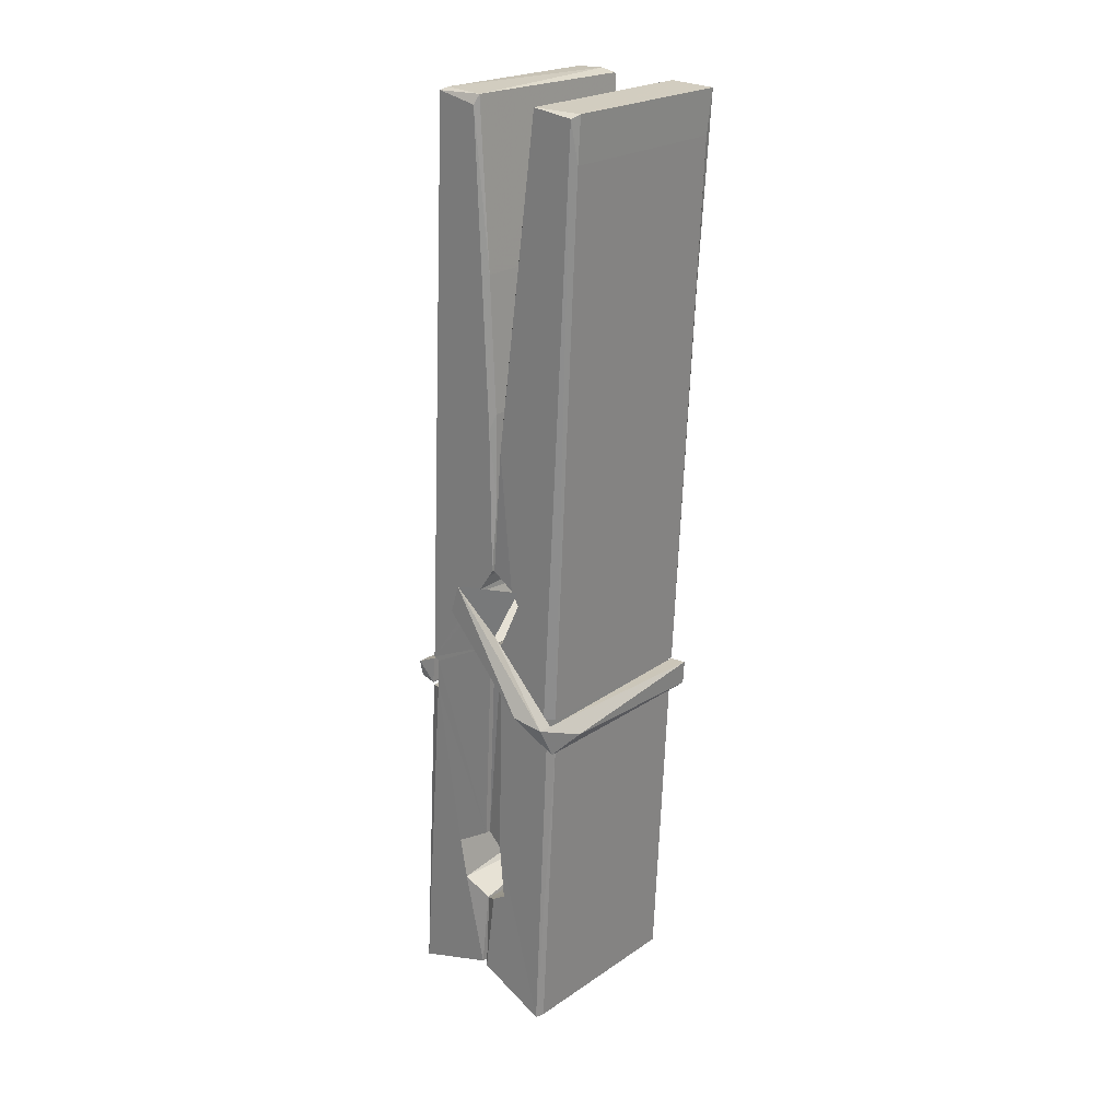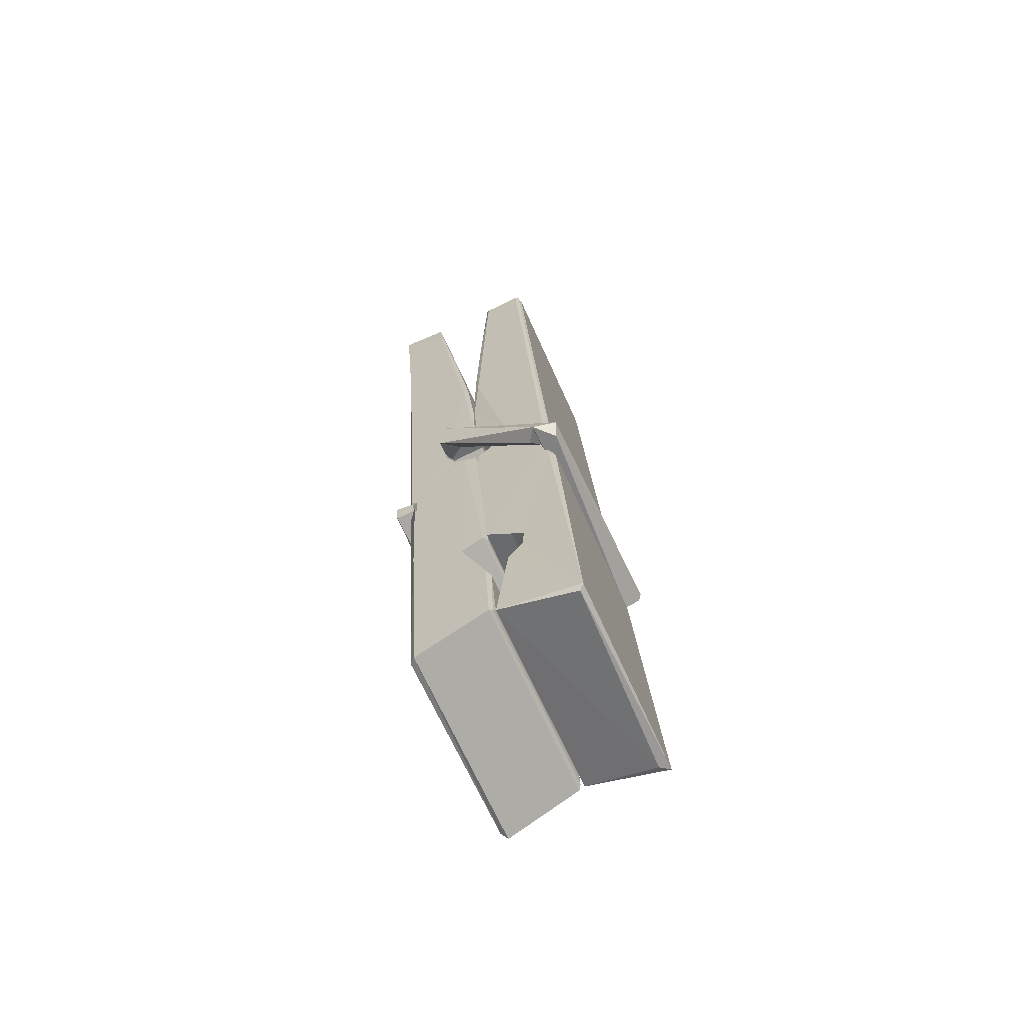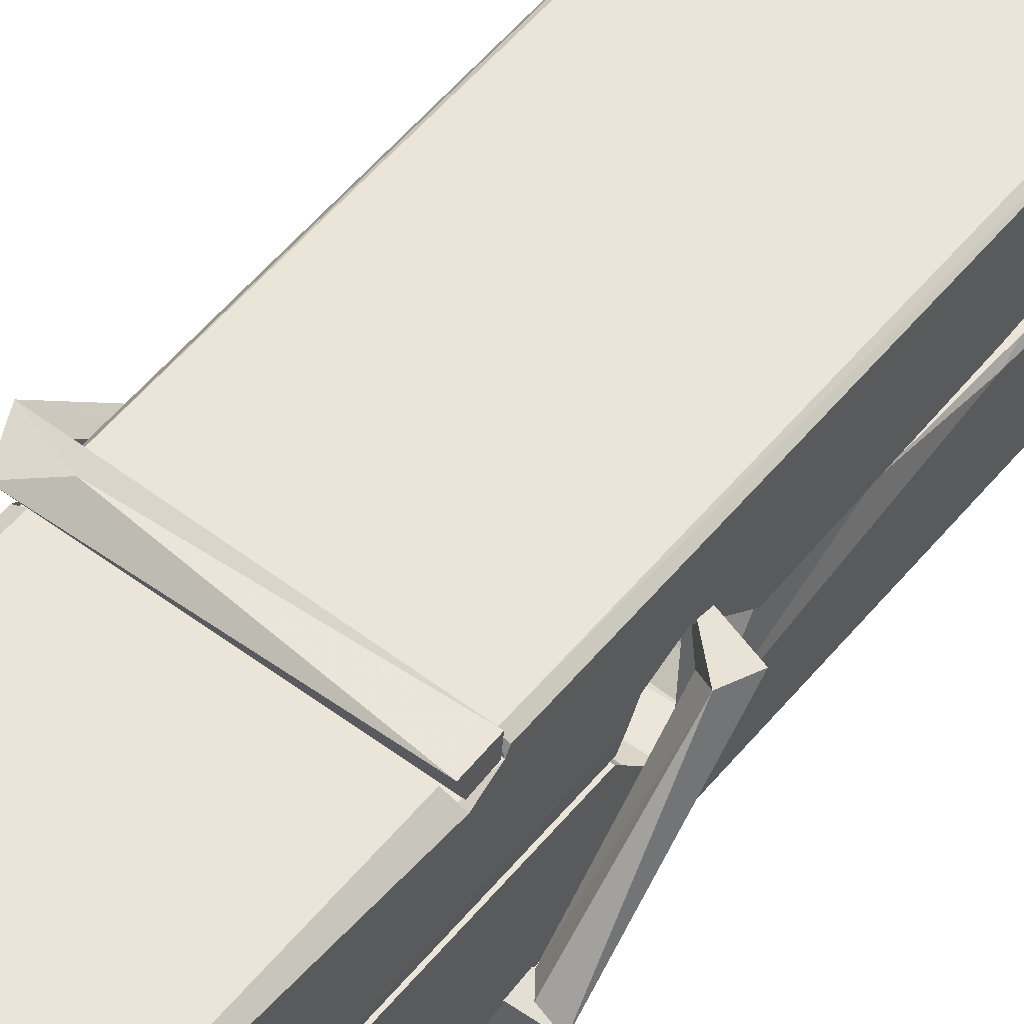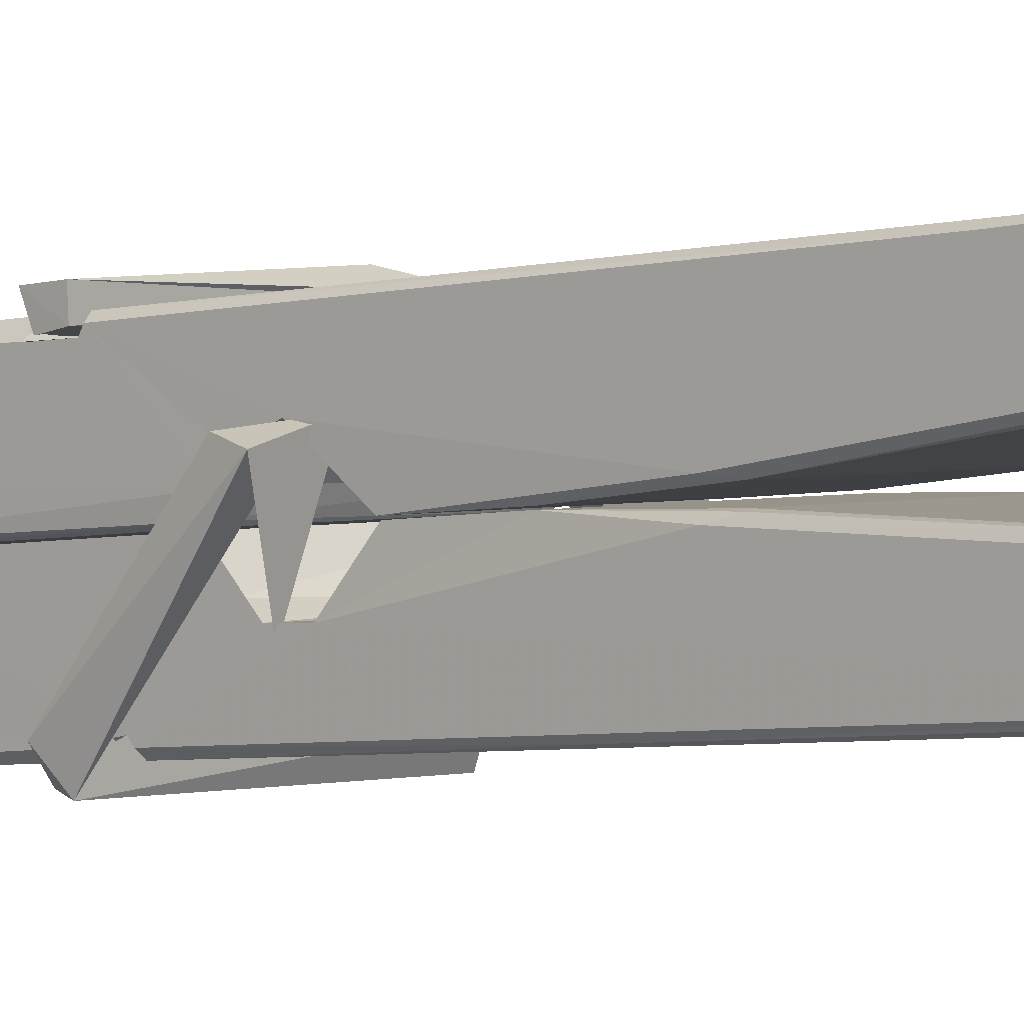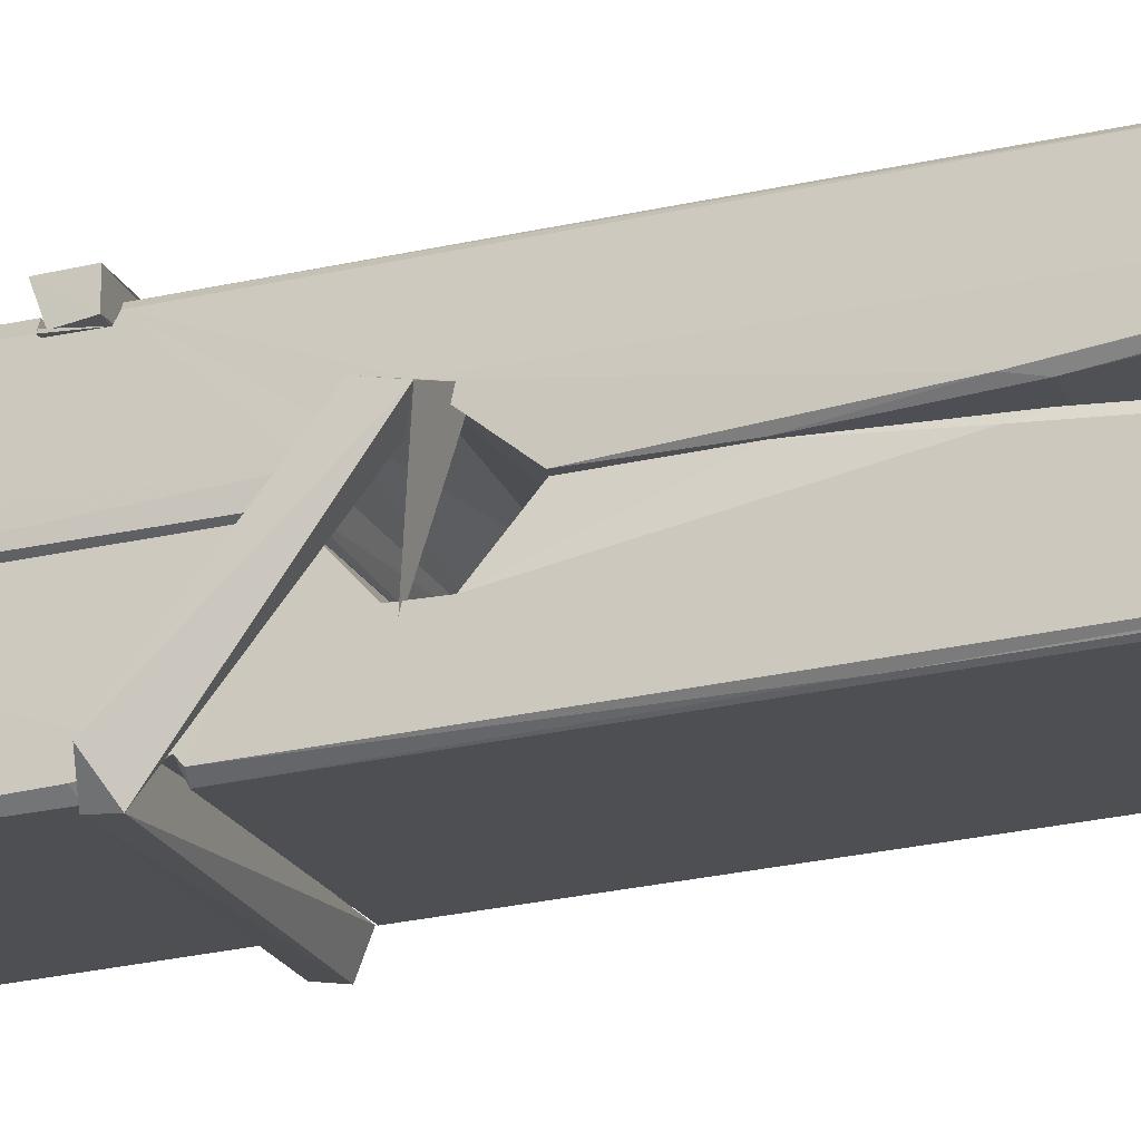
<metadata>
{"format":"obj","ext":"obj","renderer":"f3d","projection":"perspective","resolution":1024,"background":"white","views":[{"elev":20.7,"azim":-48.8,"up":"+Y"},{"elev":-65.3,"azim":114.5,"up":"+Y"},{"elev":51.0,"azim":40.9,"up":"+Z"},{"elev":1.9,"azim":132.2,"up":"+Z"},{"elev":-17.6,"azim":108.2,"up":"+Z"}]}
</metadata>
<code>
v 1.811 9.814 -9.187
v 1.974 9.848 -9.246
v 1.813 9.846 -9.247
v 1.816 9.85 -9.248
v 1.799 10.39 -9.203
v 1.801 10.47 -9.19
v 1.798 10.57 -9.173
v 1.803 10.36 -9.208
v 1.956 10.57 -9.172
v 1.797 10.57 -9.13
v 1.797 10.33 -9.209
v 1.791 10.6 -9.166
v 1.971 9.982 -9.237
v 1.804 10.09 -9.167
v 1.801 10.17 -9.214
v 1.808 9.916 -9.233
v 1.808 9.923 -9.221
v 1.807 9.971 -9.224
v 1.972 9.93 -9.218
v 1.967 9.95 -9.211
v 1.813 9.933 -9.214
v 1.966 10.2 -9.194
v 1.961 10.22 -9.199
v 1.8 10.22 -9.201
v 1.801 10.23 -9.221
v 1.964 10.23 -9.222
v 1.809 10.11 -9.162
v 1.951 10.57 -9.174
v 1.954 10.61 -9.167
v 1.957 10.37 -9.209
v 1.966 10.18 -9.204
v 1.965 10.17 -9.225
v 1.966 10.17 -9.215
v 1.966 9.985 -9.24
v 1.972 9.85 -9.248
v 1.969 9.854 -9.249
v 1.972 10.09 -9.172
v 1.811 10.09 -9.163
v 1.951 10.57 -9.131
v 1.953 10.48 -9.191
v 1.802 10.19 -9.194
v 1.81 9.98 -9.238
v 1.817 9.951 -9.21
v 1.973 9.918 -9.241
v 1.805 10.29 -9.217
v 1.96 10.29 -9.218
v 1.801 10.2 -9.195
v 1.791 10.6 -9.131
v 1.798 10.6 -9.127
v 1.955 10.61 -9.129
v 1.959 10.45 -9.143
v 1.968 10.12 -9.167
v 1.969 9.915 -9.245
v 1.976 9.818 -9.189
v 1.971 9.819 -9.184
v 1.816 9.816 -9.183
v 1.81 9.843 -9.244
v 1.962 10.35 -9.208
v 1.971 9.971 -9.219
v 1.806 10.16 -9.226
v 1.961 10.16 -9.227
v 1.968 10.11 -9.171
v 1.802 10.16 -9.222
v 1.969 10.09 -9.169
v 1.963 10.09 -9.165
v 1.813 9.911 -9.243
v 1.803 10.11 -9.17
v 1.804 10.09 -9.171
v 1.963 10.12 -9.163
v 1.794 10.61 -9.223
v 1.971 9.849 -9.25
v 1.8 10.36 -9.216
v 1.797 10.47 -9.218
v 1.955 10.61 -9.227
v 1.954 10.61 -9.259
v 1.961 10.35 -9.222
v 1.959 10.37 -9.218
v 1.956 10.48 -9.22
v 1.797 10.35 -9.22
v 1.806 9.98 -9.239
v 1.971 9.984 -9.241
v 1.972 9.925 -9.26
v 1.806 9.962 -9.271
v 1.806 10.1 -9.298
v 1.97 9.975 -9.261
v 1.804 10.2 -9.254
v 1.962 10.22 -9.245
v 1.807 10.22 -9.241
v 1.965 10.21 -9.253
v 1.8 10.23 -9.222
v 1.801 10.18 -9.251
v 1.966 10.18 -9.247
v 1.965 10.19 -9.254
v 1.962 10.23 -9.223
v 1.802 10.16 -9.227
v 1.796 10.6 -9.263
v 1.956 10.37 -9.217
v 1.972 9.941 -9.272
v 1.962 10.11 -9.299
v 1.959 10.32 -9.283
v 1.949 10.61 -9.264
v 1.949 10.61 -9.234
v 1.952 10.61 -9.224
v 1.953 10.48 -9.219
v 1.8 10.21 -9.251
v 1.971 9.959 -9.273
v 1.807 9.927 -9.265
v 1.81 9.846 -9.249
v 1.802 10.29 -9.218
v 1.961 10.29 -9.219
v 1.961 10.14 -9.297
v 1.79 10.61 -9.26
v 1.795 10.61 -9.257
v 1.952 10.61 -9.262
v 1.967 10.14 -9.293
v 1.967 10.1 -9.295
v 1.974 9.831 -9.319
v 1.816 9.824 -9.31
v 1.802 10.1 -9.29
v 1.79 10.6 -9.226
v 1.972 9.827 -9.315
v 1.808 10.13 -9.296
v 1.802 10.13 -9.293
v 1.966 10.16 -9.228
v 1.802 10.13 -9.288
v 1.813 9.912 -9.244
v 1.81 9.825 -9.318
v 1.967 10.13 -9.289
v 1.962 10.11 -9.291
v 1.803 10.13 -9.295
v 1.968 10.13 -9.289
v 1.976 10.11 -9.306
v 1.803 10.11 -9.297
v 1.99 10.12 -9.291
v 1.804 10.11 -9.309
v 1.802 10.12 -9.311
v 1.971 10.09 -9.155
v 1.969 10.1 -9.171
v 1.969 10.2 -9.211
v 1.784 10.11 -9.156
v 1.964 10.19 -9.261
v 1.954 10.21 -9.193
v 1.808 10.16 -9.239
v 1.8 10.22 -9.194
v 1.787 10.21 -9.249
v 1.788 10.19 -9.257
v 1.779 10.12 -9.18
v 1.799 10.17 -9.219
v 1.823 10.1 -9.148
v 1.799 10.08 -9.157
v 1.797 10.1 -9.171
v 1.969 10.11 -9.168
v 1.8 10.11 -9.159
v 1.97 10.11 -9.154
v 1.988 10.21 -9.203
v 1.984 10.19 -9.198
v 1.978 10.12 -9.282
v 1.982 10.13 -9.308
f 49 29 12
f 8 5 6
f 5 7 6
f 7 40 6
f 40 8 6
f 58 30 29
f 58 29 9
f 12 5 11
f 18 15 42
f 15 63 42
f 20 59 19
f 38 14 1
f 18 43 17
f 18 59 43
f 17 43 21
f 22 23 26
f 41 31 15
f 15 32 60
f 7 5 12
f 50 9 29
f 48 10 49
f 28 12 29
f 28 29 40
f 29 30 40
f 23 24 26
f 22 47 23
f 47 24 23
f 41 22 31
f 18 13 59
f 43 59 20
f 19 17 21
f 21 20 19
f 44 16 19
f 16 17 19
f 54 57 2
f 69 52 51
f 39 51 50
f 28 7 12
f 30 8 40
f 40 7 28
f 25 45 26
f 25 26 24
f 47 22 41
f 31 33 15
f 33 32 15
f 34 13 42
f 42 13 18
f 43 20 21
f 36 35 3
f 36 3 4
f 57 3 2
f 3 35 2
f 10 39 50
f 10 50 49
f 25 11 45
f 11 5 8
f 11 8 45
f 45 8 30
f 26 45 46
f 45 30 46
f 58 22 26
f 26 46 58
f 46 30 58
f 51 39 69
f 39 10 69
f 25 24 11
f 47 67 48
f 67 27 48
f 48 27 10
f 51 9 50
f 22 9 51
f 52 22 51
f 64 37 55
f 55 56 54
f 54 56 1
f 4 3 66
f 36 4 66
f 36 66 53
f 35 36 53
f 35 53 2
f 56 55 38
f 66 3 57
f 1 18 17
f 14 18 1
f 15 18 14
f 47 11 24
f 11 47 48
f 12 11 48
f 49 12 48
f 29 49 50
f 9 22 58
f 31 22 52
f 31 52 33
f 64 19 59
f 19 64 44
f 2 44 64
f 2 64 54
f 57 54 1
f 32 61 60
f 33 13 32
f 62 33 52
f 47 41 15
f 15 60 63
f 60 61 42
f 34 42 61
f 32 13 34
f 32 34 61
f 33 59 13
f 64 59 33
f 38 55 65
f 55 37 65
f 14 68 15
f 60 42 63
f 66 16 44
f 66 44 53
f 2 53 44
f 55 54 64
f 38 1 56
f 17 57 1
f 57 17 16
f 66 57 16
f 15 68 67
f 62 37 64
f 68 37 62
f 68 62 67
f 64 33 62
f 52 69 62
f 67 62 69
f 67 69 27
f 47 15 67
f 69 10 27
f 37 38 65
f 38 37 68
f 68 14 38
f 82 117 71
f 75 76 74
f 76 77 78
f 76 78 74
f 78 103 74
f 73 72 79
f 73 79 120
f 83 85 106
f 83 80 85
f 83 106 98
f 83 98 107
f 106 116 98
f 105 86 91
f 87 94 89
f 112 123 122
f 123 90 105
f 90 88 105
f 70 73 120
f 103 78 104
f 78 77 97
f 78 97 104
f 88 94 87
f 89 86 105
f 105 87 89
f 93 86 89
f 117 116 99
f 115 100 111
f 96 111 101
f 111 100 101
f 100 114 101
f 72 73 104
f 73 70 103
f 73 103 104
f 104 97 72
f 90 109 94
f 94 88 90
f 105 88 87
f 92 91 93
f 91 86 93
f 95 91 92
f 92 124 95
f 95 81 80
f 80 81 85
f 98 82 107
f 107 82 126
f 108 71 118
f 127 121 117
f 114 112 96
f 114 96 101
f 102 103 70
f 72 97 110
f 72 110 109
f 110 94 109
f 97 77 110
f 89 94 110
f 89 110 76
f 110 77 76
f 122 111 96
f 96 112 122
f 79 72 109
f 109 90 79
f 127 84 119
f 113 112 114
f 114 102 113
f 75 102 114
f 75 114 100
f 75 100 115
f 121 127 118
f 126 71 108
f 84 127 117
f 99 84 117
f 127 83 107
f 127 119 83
f 95 123 91
f 91 123 105
f 90 123 112
f 90 112 79
f 112 120 79
f 112 70 120
f 70 112 113
f 70 113 102
f 102 75 103
f 103 75 74
f 76 75 89
f 75 115 89
f 115 93 89
f 81 128 116
f 106 85 81
f 106 81 116
f 98 116 117
f 98 117 82
f 121 71 117
f 71 121 118
f 127 108 118
f 92 93 124
f 93 115 124
f 123 95 125
f 81 95 124
f 128 81 124
f 124 115 128
f 128 115 111
f 111 122 125
f 111 125 128
f 122 123 125
f 80 83 119
f 71 126 82
f 127 107 108
f 107 126 108
f 119 129 128
f 128 125 119
f 80 125 95
f 125 80 119
f 99 116 128
f 99 128 129
f 99 129 119
f 119 84 99
f 131 158 130
f 132 136 158
f 132 134 133
f 130 136 133
f 132 133 135
f 136 132 135
f 130 158 136
f 149 137 154
f 154 152 153
f 155 134 158
f 158 131 139
f 151 148 153
f 147 146 151
f 155 142 156
f 156 142 139
f 155 139 142
f 142 155 141
f 141 155 142
f 145 144 143
f 145 143 144
f 148 145 144
f 144 145 148
f 146 145 148
f 147 145 146
f 146 148 151
f 147 140 145
f 156 139 131
f 134 155 156
f 155 158 139
f 145 140 148
f 147 150 140
f 150 147 151
f 150 149 140
f 140 153 148
f 153 140 154
f 154 140 149
f 151 138 150
f 153 152 151
f 138 152 137
f 137 152 154
f 150 137 149
f 137 150 138
f 138 151 152
f 157 134 156
f 157 156 131
f 157 131 134
f 132 158 134
f 134 131 133
f 131 130 133
f 133 136 135
f 49 29 12
f 8 5 6
f 5 7 6
f 7 40 6
f 40 8 6
f 58 30 29
f 58 29 9
f 12 5 11
f 18 15 42
f 15 63 42
f 20 59 19
f 38 14 1
f 18 43 17
f 18 59 43
f 17 43 21
f 22 23 26
f 41 31 15
f 15 32 60
f 7 5 12
f 50 9 29
f 48 10 49
f 28 12 29
f 28 29 40
f 29 30 40
f 23 24 26
f 22 47 23
f 47 24 23
f 41 22 31
f 18 13 59
f 43 59 20
f 19 17 21
f 21 20 19
f 44 16 19
f 16 17 19
f 54 57 2
f 69 52 51
f 39 51 50
f 28 7 12
f 30 8 40
f 40 7 28
f 25 45 26
f 25 26 24
f 47 22 41
f 31 33 15
f 33 32 15
f 34 13 42
f 42 13 18
f 43 20 21
f 36 35 3
f 36 3 4
f 57 3 2
f 3 35 2
f 10 39 50
f 10 50 49
f 25 11 45
f 11 5 8
f 11 8 45
f 45 8 30
f 26 45 46
f 45 30 46
f 58 22 26
f 26 46 58
f 46 30 58
f 51 39 69
f 39 10 69
f 25 24 11
f 47 67 48
f 67 27 48
f 48 27 10
f 51 9 50
f 22 9 51
f 52 22 51
f 64 37 55
f 55 56 54
f 54 56 1
f 4 3 66
f 36 4 66
f 36 66 53
f 35 36 53
f 35 53 2
f 56 55 38
f 66 3 57
f 1 18 17
f 14 18 1
f 15 18 14
f 47 11 24
f 11 47 48
f 12 11 48
f 49 12 48
f 29 49 50
f 9 22 58
f 31 22 52
f 31 52 33
f 64 19 59
f 19 64 44
f 2 44 64
f 2 64 54
f 57 54 1
f 32 61 60
f 33 13 32
f 62 33 52
f 47 41 15
f 15 60 63
f 60 61 42
f 34 42 61
f 32 13 34
f 32 34 61
f 33 59 13
f 64 59 33
f 38 55 65
f 55 37 65
f 14 68 15
f 60 42 63
f 66 16 44
f 66 44 53
f 2 53 44
f 55 54 64
f 38 1 56
f 17 57 1
f 57 17 16
f 66 57 16
f 15 68 67
f 62 37 64
f 68 37 62
f 68 62 67
f 64 33 62
f 52 69 62
f 67 62 69
f 67 69 27
f 47 15 67
f 69 10 27
f 37 38 65
f 38 37 68
f 68 14 38
f 82 117 71
f 75 76 74
f 76 77 78
f 76 78 74
f 78 103 74
f 73 72 79
f 73 79 120
f 83 85 106
f 83 80 85
f 83 106 98
f 83 98 107
f 106 116 98
f 105 86 91
f 87 94 89
f 112 123 122
f 123 90 105
f 90 88 105
f 70 73 120
f 103 78 104
f 78 77 97
f 78 97 104
f 88 94 87
f 89 86 105
f 105 87 89
f 93 86 89
f 117 116 99
f 115 100 111
f 96 111 101
f 111 100 101
f 100 114 101
f 72 73 104
f 73 70 103
f 73 103 104
f 104 97 72
f 90 109 94
f 94 88 90
f 105 88 87
f 92 91 93
f 91 86 93
f 95 91 92
f 92 124 95
f 95 81 80
f 80 81 85
f 98 82 107
f 107 82 126
f 108 71 118
f 127 121 117
f 114 112 96
f 114 96 101
f 102 103 70
f 72 97 110
f 72 110 109
f 110 94 109
f 97 77 110
f 89 94 110
f 89 110 76
f 110 77 76
f 122 111 96
f 96 112 122
f 79 72 109
f 109 90 79
f 127 84 119
f 113 112 114
f 114 102 113
f 75 102 114
f 75 114 100
f 75 100 115
f 121 127 118
f 126 71 108
f 84 127 117
f 99 84 117
f 127 83 107
f 127 119 83
f 95 123 91
f 91 123 105
f 90 123 112
f 90 112 79
f 112 120 79
f 112 70 120
f 70 112 113
f 70 113 102
f 102 75 103
f 103 75 74
f 76 75 89
f 75 115 89
f 115 93 89
f 81 128 116
f 106 85 81
f 106 81 116
f 98 116 117
f 98 117 82
f 121 71 117
f 71 121 118
f 127 108 118
f 92 93 124
f 93 115 124
f 123 95 125
f 81 95 124
f 128 81 124
f 124 115 128
f 128 115 111
f 111 122 125
f 111 125 128
f 122 123 125
f 80 83 119
f 71 126 82
f 127 107 108
f 107 126 108
f 119 129 128
f 128 125 119
f 80 125 95
f 125 80 119
f 99 116 128
f 99 128 129
f 99 129 119
f 119 84 99
f 131 158 130
f 132 136 158
f 132 134 133
f 130 136 133
f 132 133 135
f 136 132 135
f 130 158 136
f 149 137 154
f 154 152 153
f 155 134 158
f 158 131 139
f 151 148 153
f 147 146 151
f 155 142 156
f 156 142 139
f 155 139 142
f 142 155 141
f 141 155 142
f 145 144 143
f 145 143 144
f 148 145 144
f 144 145 148
f 146 145 148
f 147 145 146
f 146 148 151
f 147 140 145
f 156 139 131
f 134 155 156
f 155 158 139
f 145 140 148
f 147 150 140
f 150 147 151
f 150 149 140
f 140 153 148
f 153 140 154
f 154 140 149
f 151 138 150
f 153 152 151
f 138 152 137
f 137 152 154
f 150 137 149
f 137 150 138
f 138 151 152
f 157 134 156
f 157 156 131
f 157 131 134
f 132 158 134
f 134 131 133
f 131 130 133
f 133 136 135

</code>
